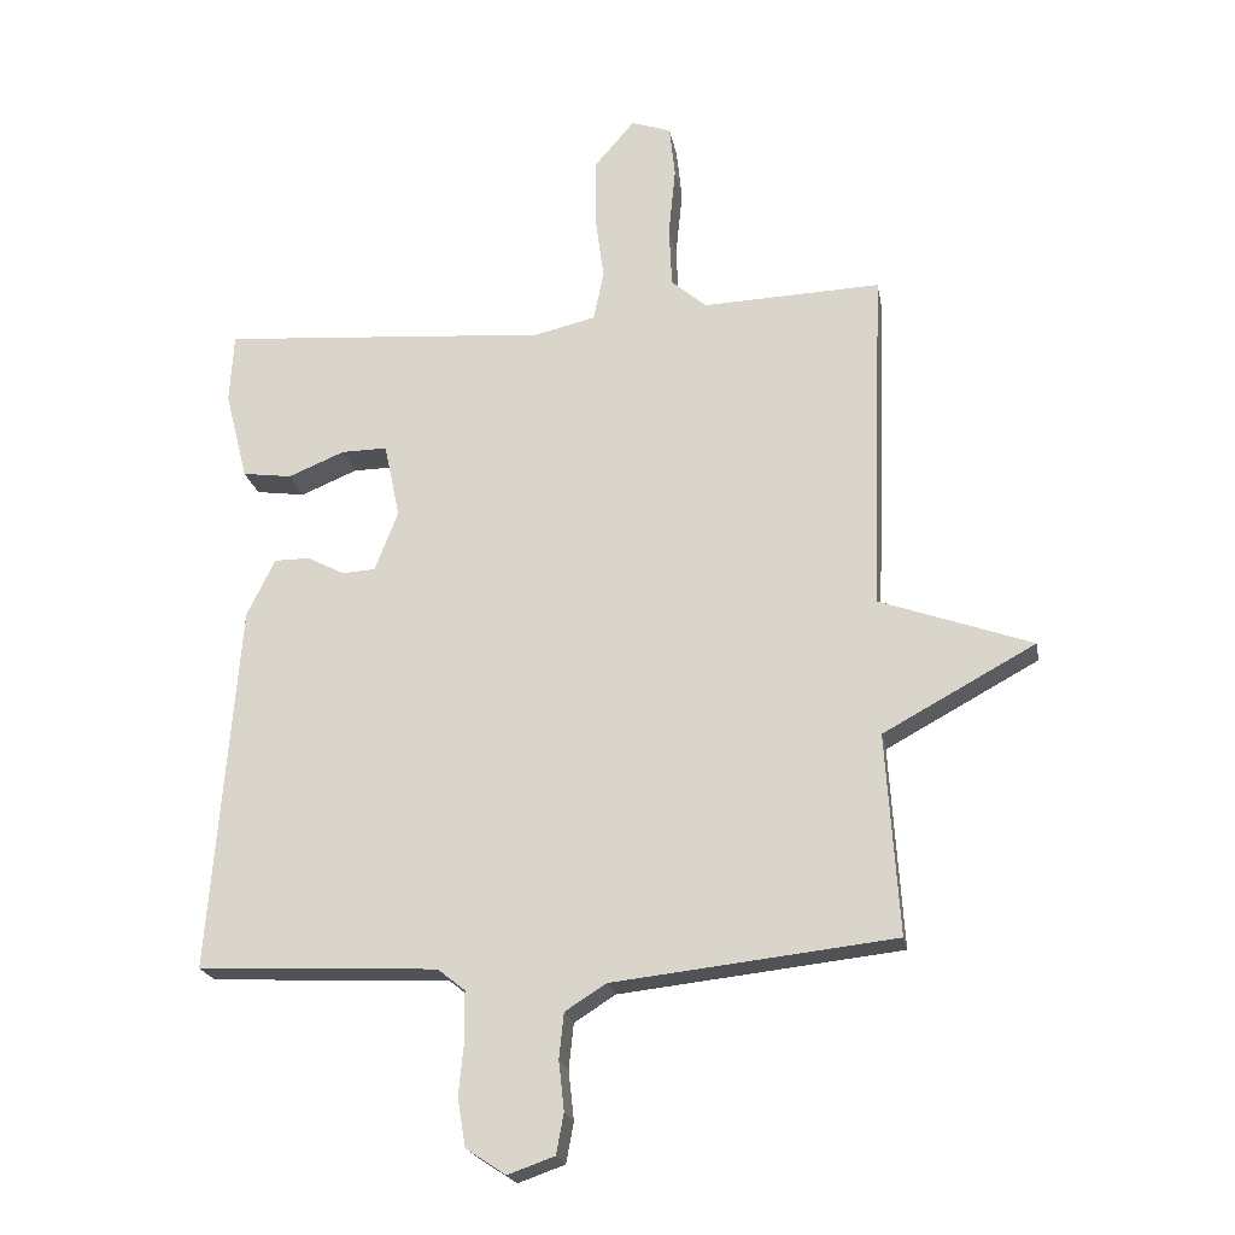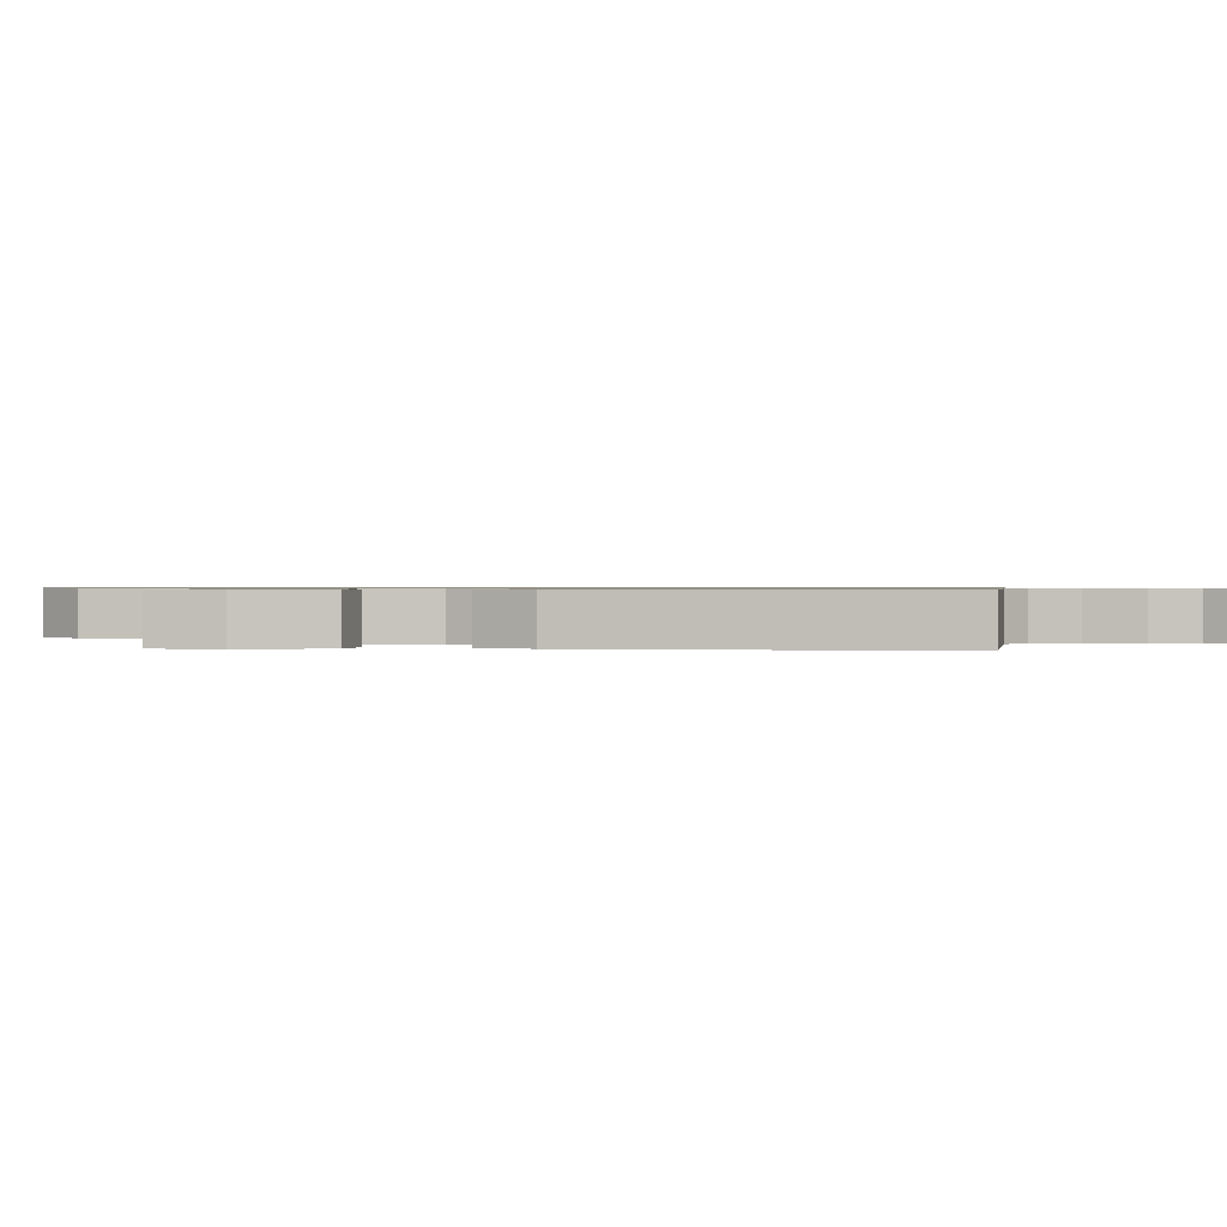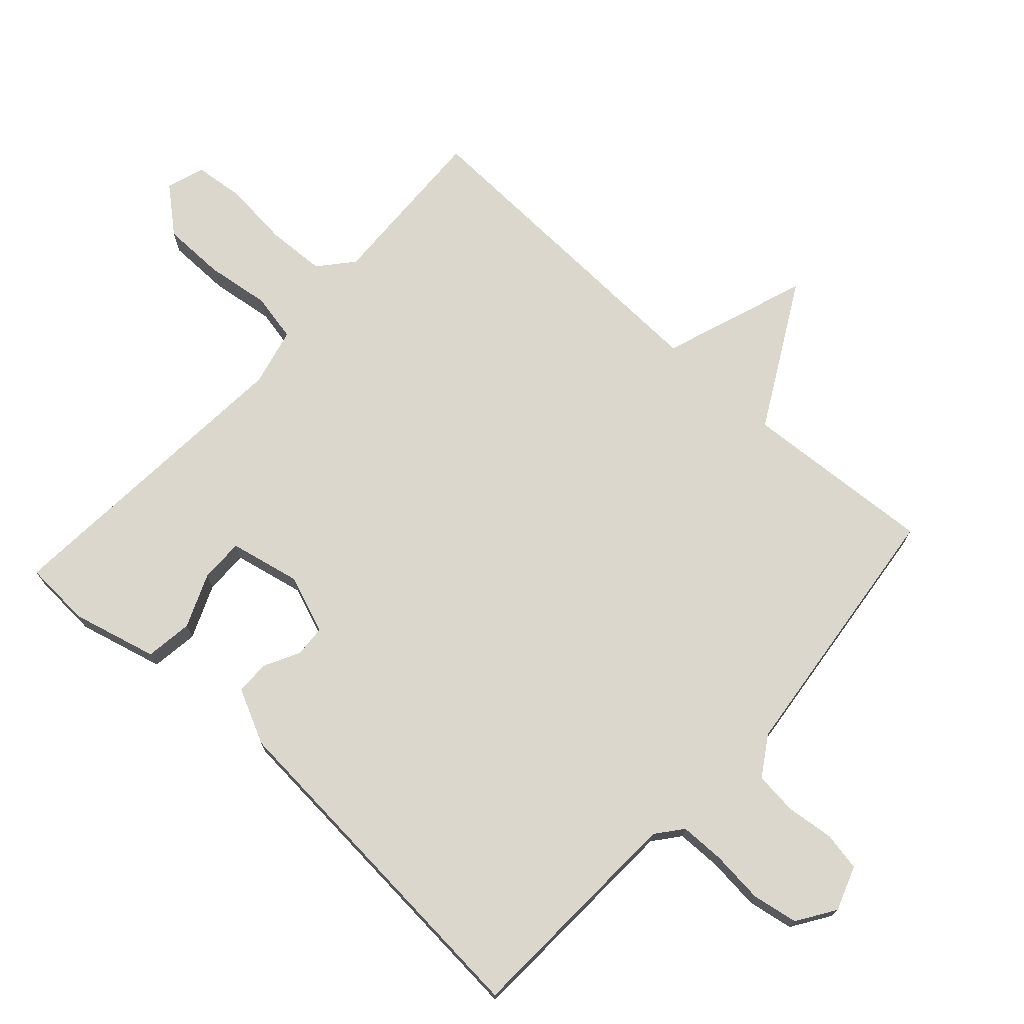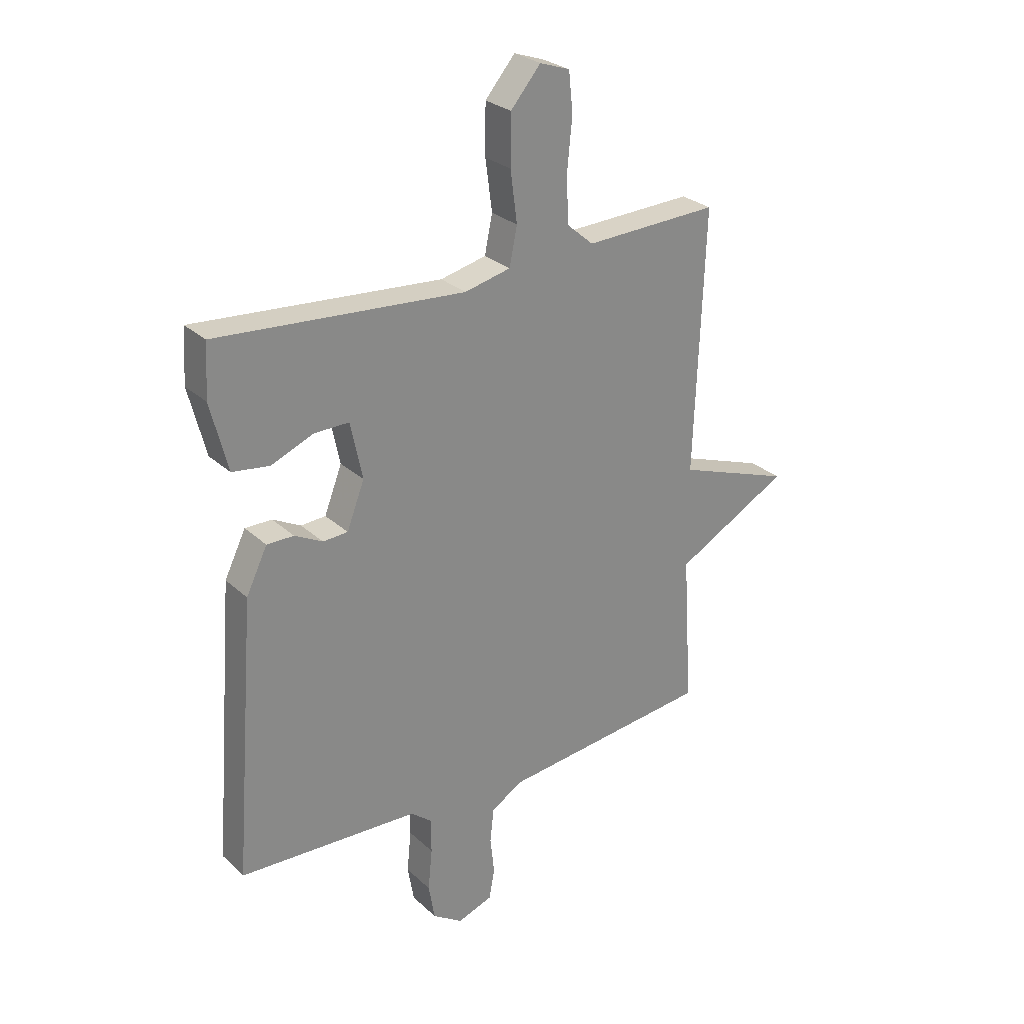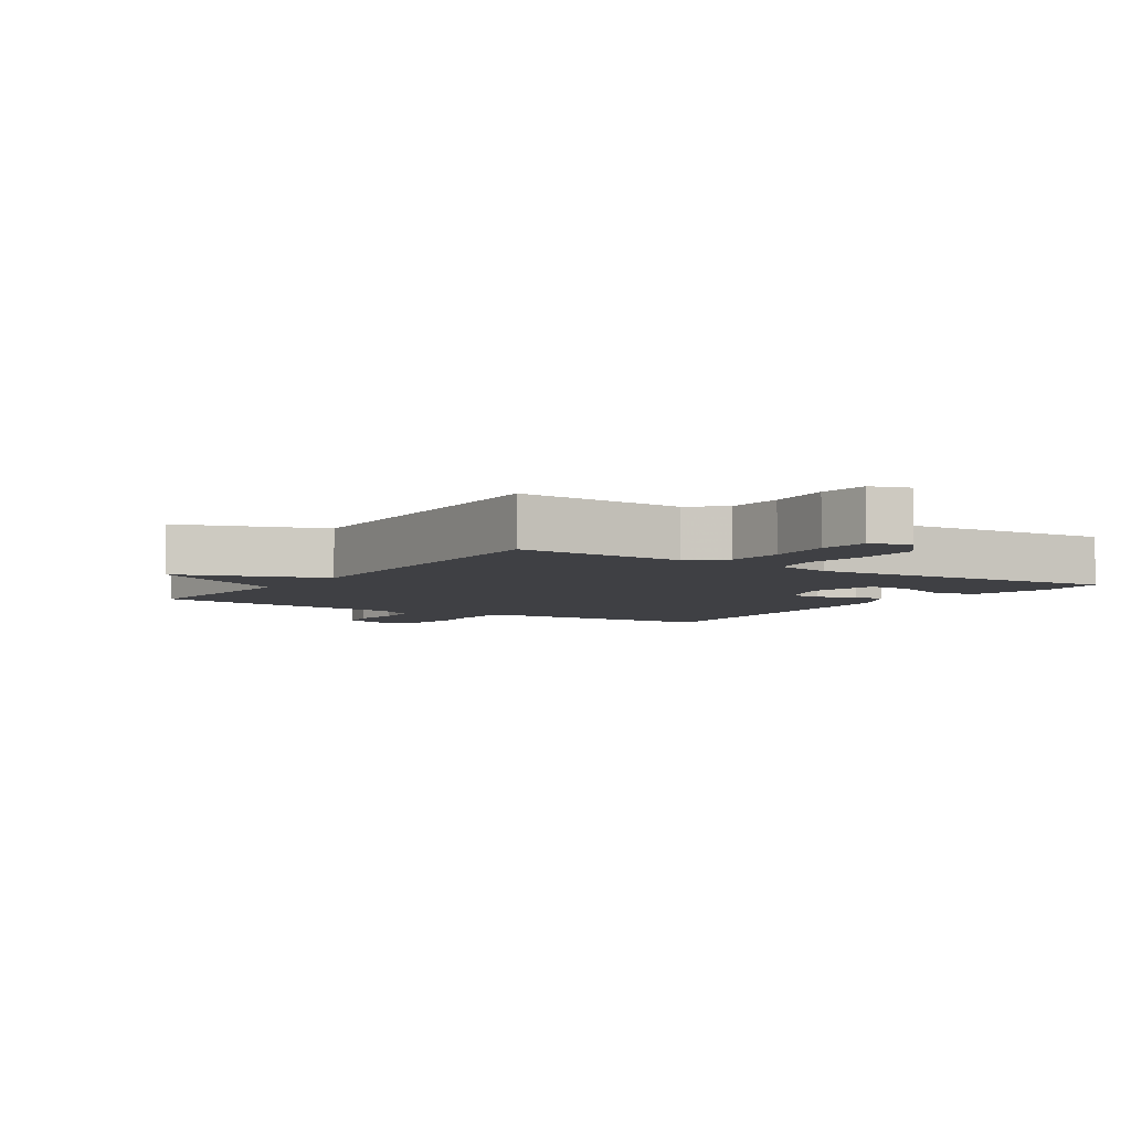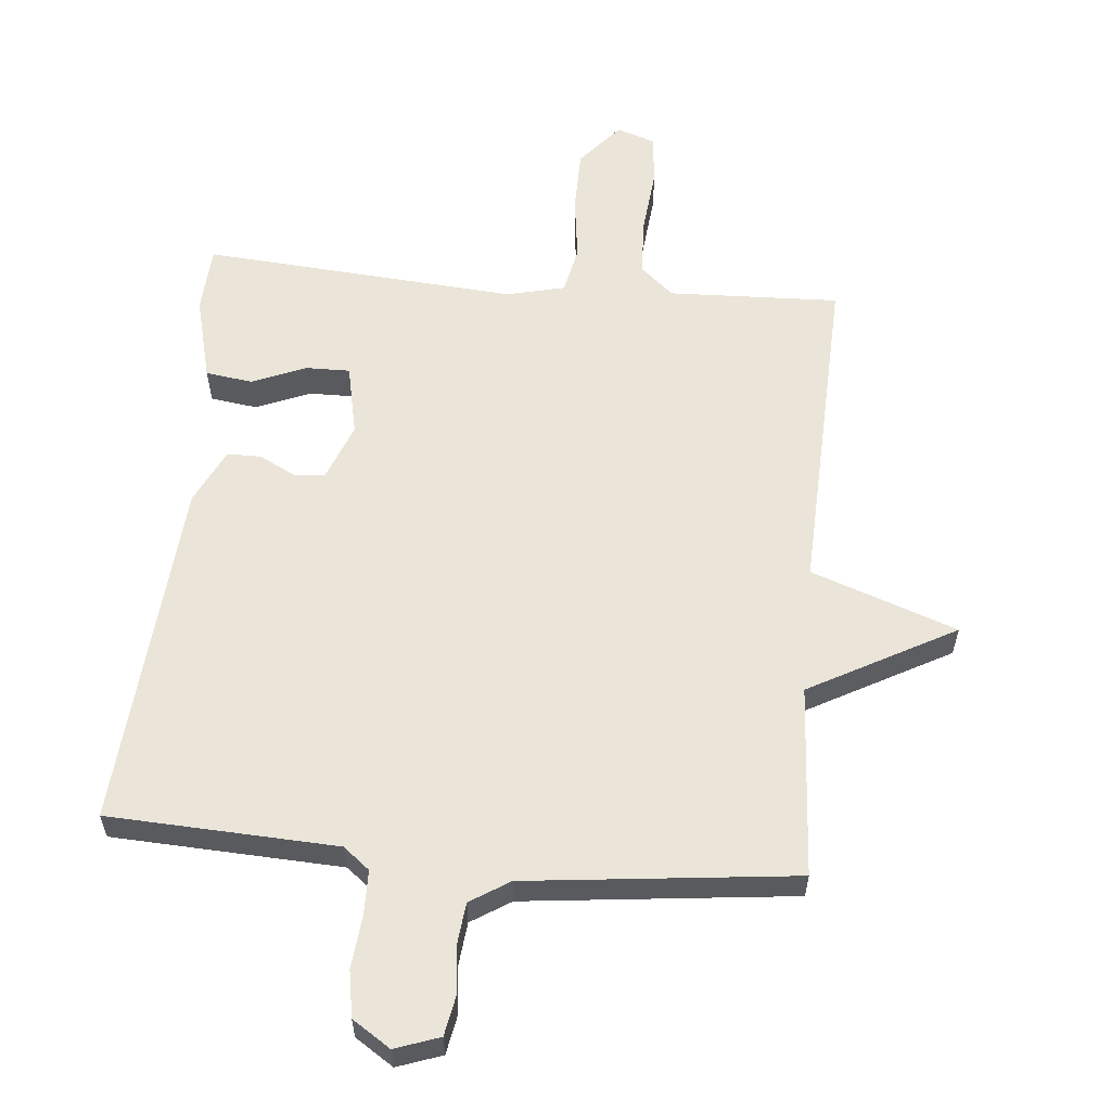
<metadata>
{"format":"obj","ext":"obj","renderer":"f3d","projection":"perspective","resolution":1024,"background":"white","views":[{"elev":-21.1,"azim":-169.8,"up":"+Z"},{"elev":0.7,"azim":96.3,"up":"+Y"},{"elev":72.9,"azim":132.2,"up":"+Y"},{"elev":27.5,"azim":143.9,"up":"+Z"},{"elev":-5.0,"azim":-33.7,"up":"+Y"},{"elev":58.8,"azim":-174.7,"up":"+Y"}]}
</metadata>
<code>
v -0.5 0.07 -0.5
v -0.481 0.07 -0.207
v -0.703 0.07 -0.086
v -0.481 0.07 -0.007
v -0.5 0.07 0.5
v -0.24 0.07 0.49
v -0.189 0.07 0.534
v -0.185 0.07 0.623
v -0.195 0.07 0.724
v -0.187 0.07 0.8
v -0.129 0.07 0.82
v -0.071 0.07 0.752
v -0.07 0.07 0.656
v -0.083 0.07 0.558
v -0.068 0.07 0.485
v 0.021 0.07 0.464
v 0.5 0.07 0.5
v 0.506 0.07 0.398
v 0.473 0.07 0.268
v 0.401 0.07 0.258
v 0.319 0.07 0.292
v 0.252 0.07 0.293
v 0.229 0.07 0.184
v 0.263 0.07 0.096
v 0.311 0.07 0.093
v 0.365 0.07 0.121
v 0.417 0.07 0.121
v 0.458 0.07 0.037
v 0.5 0.07 -0.5
v 0.151 0.07 -0.516
v 0.111 0.07 -0.548
v 0.11 0.07 -0.616
v 0.118 0.07 -0.697
v 0.106 0.07 -0.767
v 0.048 0.07 -0.805
v -0.02 0.07 -0.781
v -0.031 0.07 -0.722
v -0.023 0.07 -0.65
v -0.03 0.07 -0.584
v -0.09 0.07 -0.546
v -0.5 0 -0.5
v -0.481 0 -0.207
v -0.703 0 -0.086
v -0.481 0 -0.007
v -0.5 0 0.5
v -0.24 0 0.49
v -0.189 0 0.534
v -0.185 0 0.623
v -0.195 0 0.724
v -0.187 0 0.8
v -0.129 0 0.82
v -0.071 0 0.752
v -0.07 0 0.656
v -0.083 0 0.558
v -0.068 0 0.485
v 0.021 0 0.464
v 0.5 0 0.5
v 0.506 0 0.398
v 0.473 0 0.268
v 0.401 0 0.258
v 0.319 0 0.292
v 0.252 0 0.293
v 0.229 0 0.184
v 0.263 0 0.096
v 0.311 0 0.093
v 0.365 0 0.121
v 0.417 0 0.121
v 0.458 0 0.037
v 0.5 0 -0.5
v 0.151 0 -0.516
v 0.111 0 -0.548
v 0.11 0 -0.616
v 0.118 0 -0.697
v 0.106 0 -0.767
v 0.048 0 -0.805
v -0.02 0 -0.781
v -0.031 0 -0.722
v -0.023 0 -0.65
v -0.03 0 -0.584
v -0.09 0 -0.546
f 36 37 38
f 35 36 38
f 34 35 38
f 33 34 38
f 32 33 38
f 31 32 38 39
f 30 31 39 40
f 28 29 30
f 27 28 30
f 26 27 30
f 25 26 30
f 40 1 2
f 30 40 2
f 25 30 2
f 24 25 2
f 19 20 21
f 18 19 21
f 17 18 21
f 16 17 21
f 15 16 21 22
f 12 13 14
f 11 12 14
f 10 11 14
f 9 10 14
f 8 9 14
f 7 8 14 15
f 15 22 23
f 7 15 23
f 6 7 23
f 2 3 4
f 24 2 4
f 23 24 4
f 4 5 6 23
f 78 77 76
f 78 76 75
f 78 75 74
f 78 74 73
f 78 73 72
f 79 78 72 71
f 80 79 71 70
f 70 69 68
f 70 68 67
f 70 67 66
f 70 66 65
f 42 41 80
f 42 80 70
f 42 70 65
f 42 65 64
f 61 60 59
f 61 59 58
f 61 58 57
f 61 57 56
f 62 61 56 55
f 54 53 52
f 54 52 51
f 54 51 50
f 54 50 49
f 54 49 48
f 55 54 48 47
f 63 62 55
f 63 55 47
f 63 47 46
f 44 43 42
f 44 42 64
f 44 64 63
f 63 46 45 44
f 1 41 42 2
f 2 42 43 3
f 3 43 44 4
f 4 44 45 5
f 5 45 46 6
f 6 46 47 7
f 7 47 48 8
f 8 48 49 9
f 9 49 50 10
f 10 50 51 11
f 11 51 52 12
f 12 52 53 13
f 13 53 54 14
f 14 54 55 15
f 15 55 56 16
f 16 56 57 17
f 17 57 58 18
f 18 58 59 19
f 19 59 60 20
f 20 60 61 21
f 21 61 62 22
f 22 62 63 23
f 23 63 64 24
f 24 64 65 25
f 25 65 66 26
f 26 66 67 27
f 27 67 68 28
f 28 68 69 29
f 29 69 70 30
f 30 70 71 31
f 31 71 72 32
f 32 72 73 33
f 33 73 74 34
f 34 74 75 35
f 35 75 76 36
f 36 76 77 37
f 37 77 78 38
f 38 78 79 39
f 39 79 80 40
f 40 80 41 1

</code>
